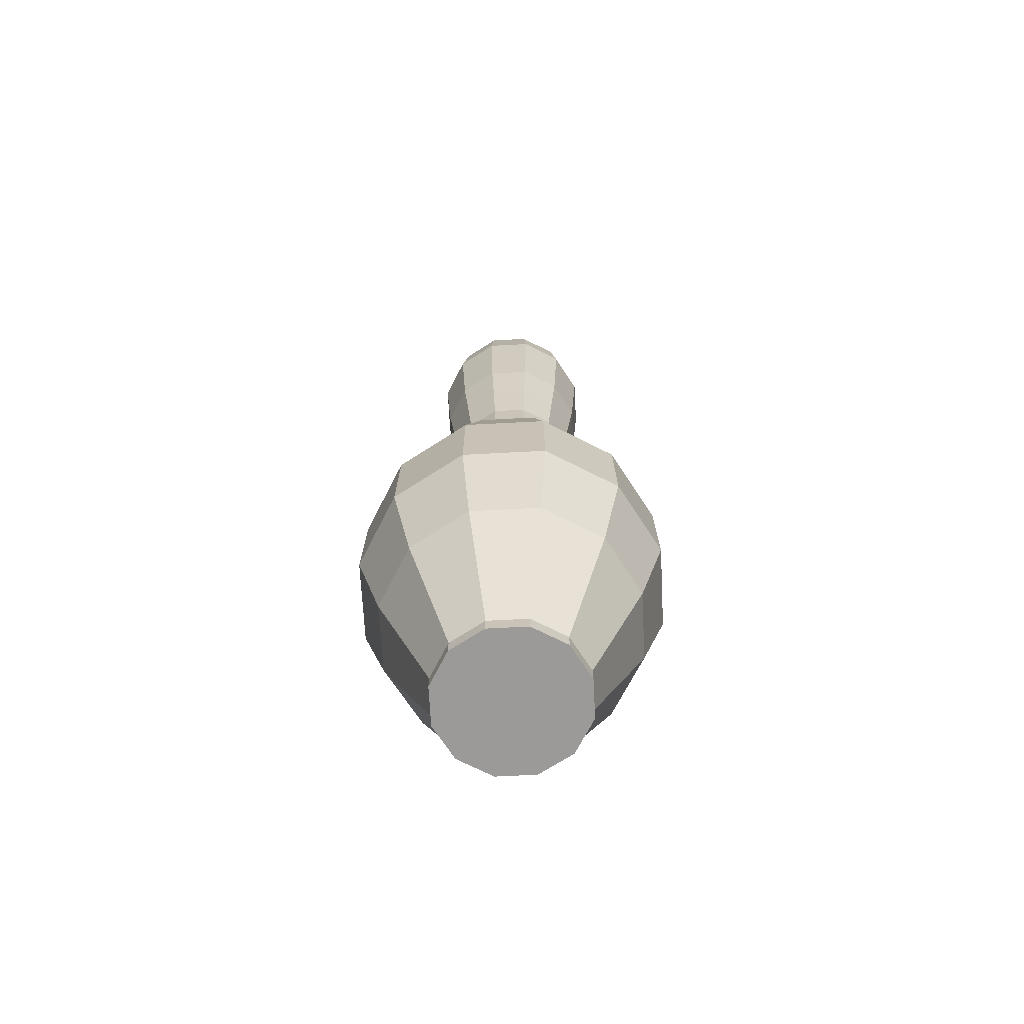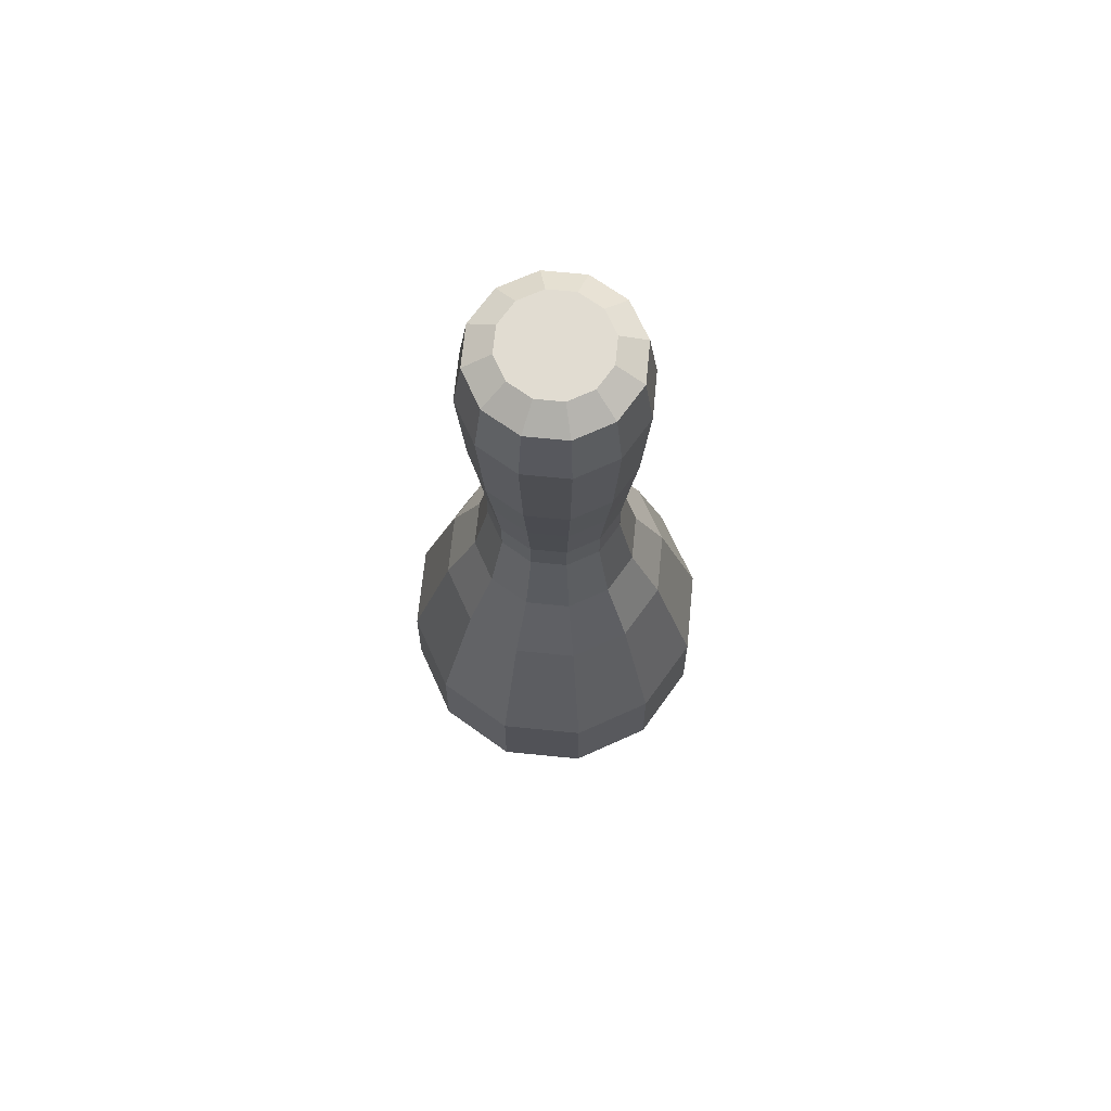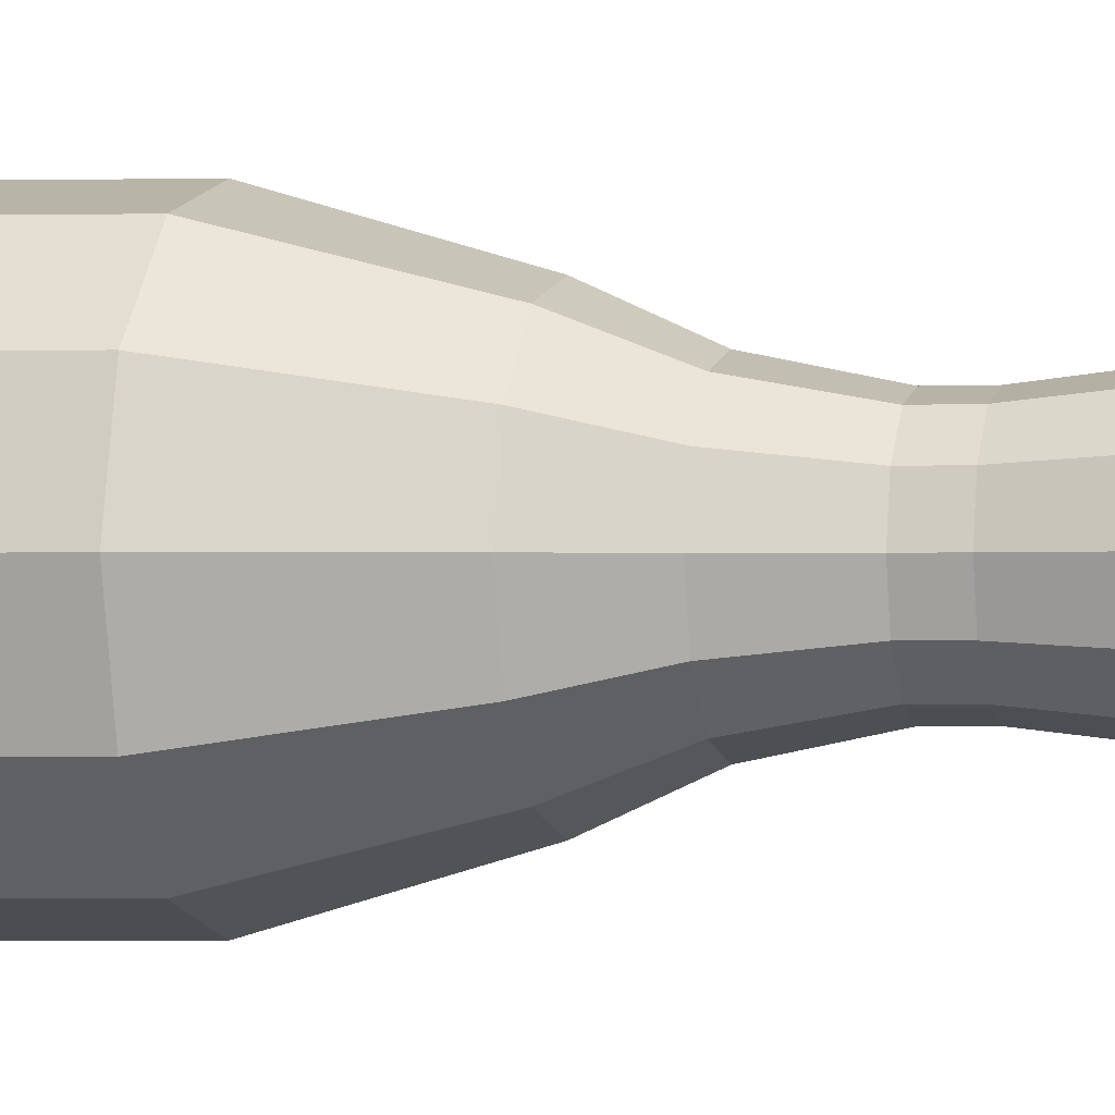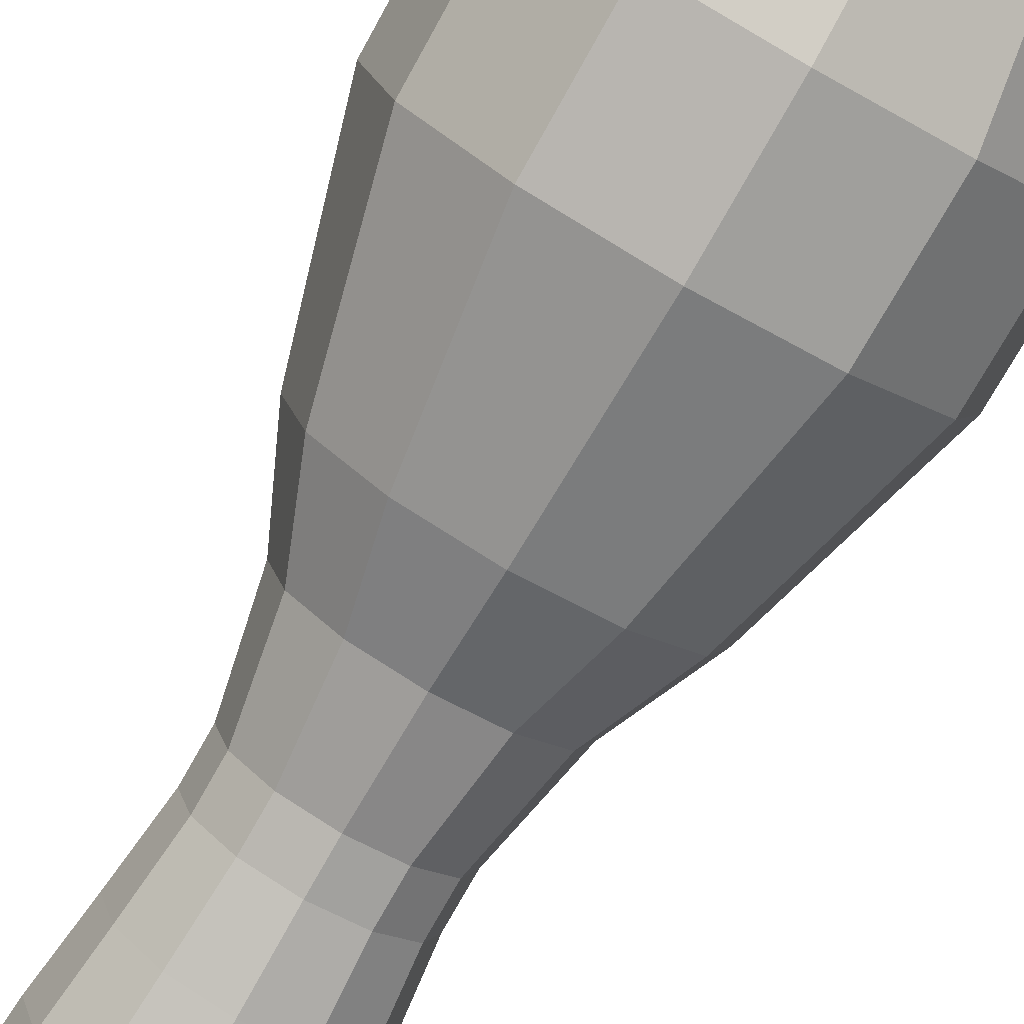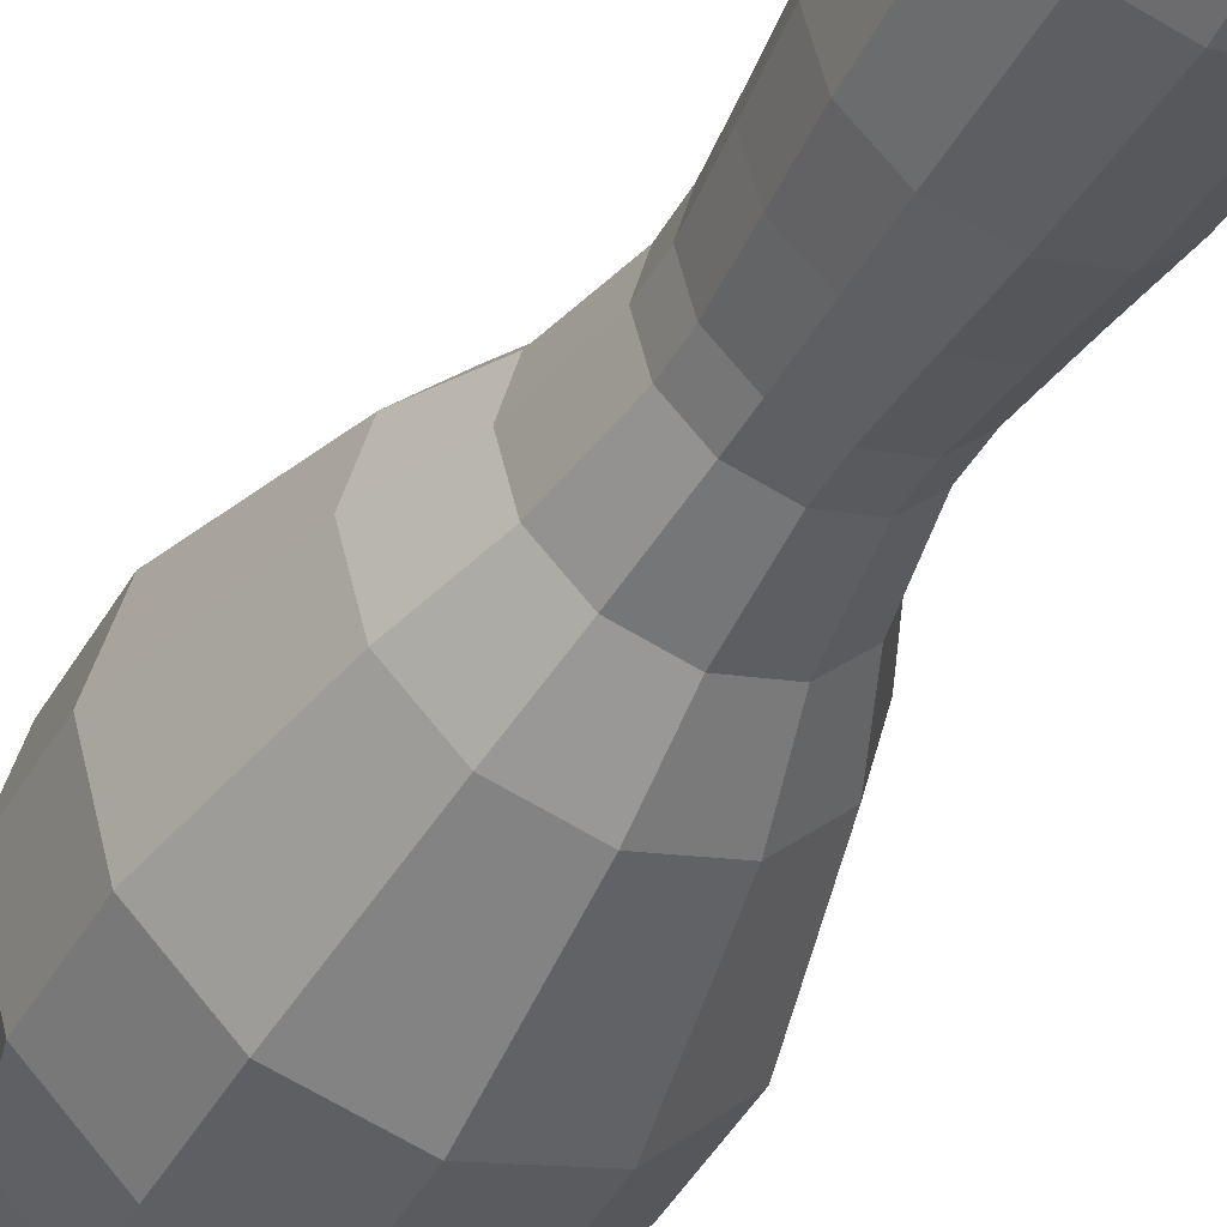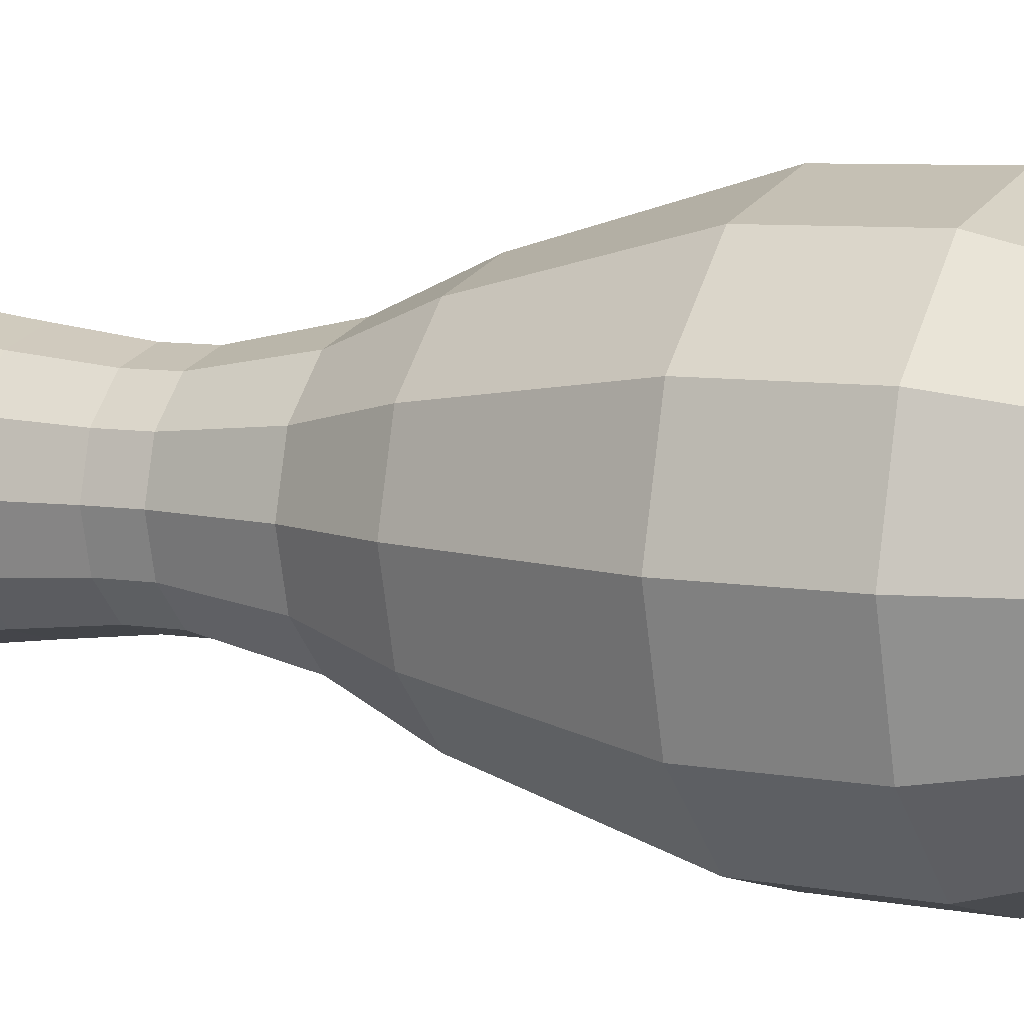
<metadata>
{"format":"obj","ext":"obj","renderer":"f3d","projection":"perspective","resolution":1024,"background":"white","views":[{"elev":-69.5,"azim":18.0,"up":"+Y"},{"elev":69.1,"azim":-69.3,"up":"+Y"},{"elev":-1.0,"azim":104.6,"up":"+Z"},{"elev":-79.6,"azim":-29.7,"up":"+Z"},{"elev":-41.0,"azim":153.6,"up":"+Z"},{"elev":7.3,"azim":-62.5,"up":"+Z"}]}
</metadata>
<code>
v 0.09 -0.555 1.434e-06
v 0.07794 -0.555 -0.045
v 0.07794 -0.575 -0.045
v 0.09 -0.575 1.445e-06
v 0.045 -0.555 -0.07794
v 0.045 -0.575 -0.07794
v -2.98e-08 -0.555 -0.09
v -2.98e-08 -0.575 -0.09
v -0.045 -0.555 -0.07794
v -0.045 -0.575 -0.07794
v -0.07794 -0.555 -0.045
v -0.07794 -0.575 -0.045
v -0.09 -0.555 1.464e-06
v -0.09 -0.575 1.445e-06
v -0.07794 -0.555 0.045
v -0.07794 -0.575 0.045
v -0.045 -0.555 0.07794
v -0.045 -0.575 0.07794
v 0 -0.555 0.09
v 0 -0.575 0.09
v 0.045 -0.555 0.07794
v 0.045 -0.575 0.07794
v 0.07794 -0.555 0.045
v 0.07794 -0.575 0.045
v 0.07813 -0.395 0.1353
v 0.1353 -0.395 0.07813
v -2.98e-08 -0.395 0.1563
v -0.07813 -0.395 0.1353
v -0.1353 -0.395 0.07813
v -0.1563 -0.395 1.937e-07
v -0.1353 -0.395 -0.07813
v -0.07813 -0.395 -0.1353
v 0 -0.395 -0.1563
v 0.07813 -0.395 -0.1353
v 0.1353 -0.395 -0.07813
v 0.1563 -0.395 1.937e-07
v 0.0936 -0.285 0.1621
v 0.1621 -0.285 0.0936
v 0 -0.285 0.1872
v -0.0936 -0.285 0.1621
v -0.1621 -0.285 0.0936
v -0.1872 -0.285 7.451e-08
v -0.1621 -0.285 -0.0936
v -0.0936 -0.285 -0.1621
v 5.96e-08 -0.285 -0.1872
v 0.0936 -0.285 -0.1621
v 0.1621 -0.285 -0.0936
v 0.1872 -0.285 7.451e-08
v 0.09266 -0.165 0.1605
v 0.1605 -0.165 0.09266
v 5.96e-08 -0.165 0.1853
v -0.09266 -0.165 0.1605
v -0.1605 -0.165 0.09266
v -0.1853 -0.165 -4.47e-08
v -0.1605 -0.165 -0.09266
v -0.09266 -0.165 -0.1605
v 5.96e-08 -0.165 -0.1853
v 0.09266 -0.165 -0.1605
v 0.1605 -0.165 -0.09266
v 0.1853 -0.165 -1.639e-07
v 0.06755 0.005 0.117
v 0.117 0.005 0.06755
v 8.941e-08 0.005 0.1351
v -0.06755 0.005 0.117
v -0.117 0.005 0.06755
v -0.1351 0.005 -4.619e-07
v -0.117 0.005 -0.06755
v -0.06755 0.005 -0.117
v 8.941e-08 0.005 -0.1351
v 0.06755 0.005 -0.117
v 0.117 0.005 -0.06755
v 0.1351 0.005 -5.215e-07
v 0.04924 0.085 0.08529
v 0.08529 0.085 0.04924
v 2.98e-08 0.085 0.09849
v -0.04924 0.085 0.08529
v -0.08529 0.085 0.04924
v -0.09849 0.085 -8.792e-07
v -0.08529 0.085 -0.04924
v -0.04924 0.085 -0.08529
v 8.941e-08 0.085 -0.09849
v 0.04924 0.085 -0.08529
v 0.08529 0.085 -0.04924
v 0.09849 0.085 -9.388e-07
v 0.03989 0.175 0.06909
v 0.06909 0.175 0.03989
v 2.98e-08 0.175 0.07977
v -0.03989 0.175 0.06909
v -0.06909 0.175 0.03989
v -0.07977 0.175 -1.535e-06
v -0.06909 0.175 -0.03989
v -0.03989 0.175 -0.06909
v 8.941e-08 0.175 -0.07978
v 0.03989 0.175 -0.06909
v 0.06909 0.175 -0.03989
v 0.07977 0.175 -1.594e-06
v 0.03989 0.215 0.06908
v 0.06909 0.215 0.03989
v 0 0.215 0.07977
v -0.03989 0.215 0.06908
v -0.06909 0.215 0.03989
v -0.07977 0.215 -1.833e-06
v -0.06909 0.215 -0.03989
v -0.03989 0.215 -0.06909
v 5.96e-08 0.215 -0.07978
v 0.03989 0.215 -0.06909
v 0.06909 0.215 -0.03989
v 0.07977 0.215 -1.952e-06
v 0.04388 0.285 0.07599
v 0.076 0.285 0.04387
v 0 0.285 0.08775
v -0.04388 0.285 0.07599
v -0.076 0.285 0.04387
v -0.08775 0.285 -1.654e-06
v -0.076 0.285 -0.04388
v -0.04388 0.285 -0.076
v 2.98e-08 0.285 -0.08775
v 0.04388 0.285 -0.076
v 0.076 0.285 -0.04388
v 0.08775 0.285 -1.773e-06
v 0.04826 0.355 0.08359
v 0.0836 0.355 0.04826
v 0 0.355 0.09653
v -0.04826 0.355 0.08359
v -0.0836 0.355 0.04826
v -0.09653 0.355 -7.004e-07
v -0.0836 0.355 -0.04826
v -0.04826 0.355 -0.0836
v 5.96e-08 0.355 -0.09653
v 0.04826 0.355 -0.0836
v 0.0836 0.355 -0.04826
v 0.09653 0.355 -8.196e-07
v 0.05256 0.485 0.09103
v 0.09104 0.485 0.05256
v 2.98e-08 0.485 0.1051
v -0.05256 0.485 0.09103
v -0.09104 0.485 0.05256
v -0.1051 0.485 -2.488e-06
v -0.09104 0.485 -0.05256
v -0.05256 0.485 -0.09104
v 8.941e-08 0.485 -0.1051
v 0.05256 0.485 -0.09104
v 0.09104 0.485 -0.05256
v 0.1051 0.485 -2.548e-06
v 0.0473 0.555 0.08193
v 0.08193 0.555 0.0473
v 2.98e-08 0.555 0.0946
v -0.0473 0.555 0.08193
v -0.08193 0.555 0.0473
v -0.09461 0.555 -2.727e-06
v -0.08193 0.555 -0.04731
v -0.0473 0.555 -0.08193
v 1.192e-07 0.555 -0.09461
v 0.0473 0.555 -0.08193
v 0.08193 0.555 -0.04731
v 0.09461 0.555 -2.787e-06
v 0.03104 0.575 0.05375
v 0.05376 0.575 0.03103
v 5.96e-08 0.575 0.06207
v -0.03104 0.575 0.05375
v -0.05376 0.575 0.03103
v -0.06207 0.575 -2.608e-06
v -0.05376 0.575 -0.03104
v -0.03104 0.575 -0.05376
v 1.192e-07 0.575 -0.06207
v 0.03104 0.575 -0.05376
v 0.05376 0.575 -0.03104
v 0.06207 0.575 -2.667e-06
o group1890306098
g mesh1890306098
f 4 3 2 1
f 3 6 5 2
f 6 8 7 5
f 8 10 9 7
f 10 12 11 9
f 12 14 13 11
f 14 16 15 13
f 16 18 17 15
f 18 20 19 17
f 20 22 21 19
f 22 24 23 21
f 24 4 1 23
f 24 22 20 18 16 14 12 10 8 6 3 4
f 98 97 85 86
f 97 99 87 85
f 99 100 88 87
f 100 101 89 88
f 101 102 90 89
f 102 103 91 90
f 103 104 92 91
f 104 105 93 92
f 105 106 94 93
f 106 107 95 94
f 107 108 96 95
f 108 98 86 96
f 122 121 109 110
f 121 123 111 109
f 123 124 112 111
f 124 125 113 112
f 125 126 114 113
f 126 127 115 114
f 127 128 116 115
f 128 129 117 116
f 129 130 118 117
f 130 131 119 118
f 131 132 120 119
f 132 122 110 120
f 26 25 21 23
f 25 27 19 21
f 27 28 17 19
f 28 29 15 17
f 29 30 13 15
f 30 31 11 13
f 31 32 9 11
f 32 33 7 9
f 33 34 5 7
f 34 35 2 5
f 35 36 1 2
f 36 26 23 1
f 38 37 25 26
f 37 39 27 25
f 39 40 28 27
f 40 41 29 28
f 41 42 30 29
f 42 43 31 30
f 43 44 32 31
f 44 45 33 32
f 45 46 34 33
f 46 47 35 34
f 47 48 36 35
f 48 38 26 36
f 50 49 37 38
f 49 51 39 37
f 51 52 40 39
f 52 53 41 40
f 53 54 42 41
f 54 55 43 42
f 55 56 44 43
f 56 57 45 44
f 57 58 46 45
f 58 59 47 46
f 59 60 48 47
f 60 50 38 48
f 62 61 49 50
f 61 63 51 49
f 63 64 52 51
f 64 65 53 52
f 65 66 54 53
f 66 67 55 54
f 67 68 56 55
f 68 69 57 56
f 69 70 58 57
f 70 71 59 58
f 71 72 60 59
f 72 62 50 60
f 74 73 61 62
f 73 75 63 61
f 75 76 64 63
f 76 77 65 64
f 77 78 66 65
f 78 79 67 66
f 79 80 68 67
f 80 81 69 68
f 81 82 70 69
f 82 83 71 70
f 83 84 72 71
f 84 74 62 72
f 86 85 73 74
f 85 87 75 73
f 87 88 76 75
f 88 89 77 76
f 89 90 78 77
f 90 91 79 78
f 91 92 80 79
f 92 93 81 80
f 93 94 82 81
f 94 95 83 82
f 95 96 84 83
f 96 86 74 84
f 110 109 97 98
f 109 111 99 97
f 111 112 100 99
f 112 113 101 100
f 113 114 102 101
f 114 115 103 102
f 115 116 104 103
f 116 117 105 104
f 117 118 106 105
f 118 119 107 106
f 119 120 108 107
f 120 110 98 108
f 134 133 121 122
f 133 135 123 121
f 135 136 124 123
f 136 137 125 124
f 137 138 126 125
f 138 139 127 126
f 139 140 128 127
f 140 141 129 128
f 141 142 130 129
f 142 143 131 130
f 143 144 132 131
f 144 134 122 132
f 146 145 133 134
f 145 147 135 133
f 147 148 136 135
f 148 149 137 136
f 149 150 138 137
f 150 151 139 138
f 151 152 140 139
f 152 153 141 140
f 153 154 142 141
f 154 155 143 142
f 155 156 144 143
f 156 146 134 144
f 158 157 145 146
f 157 159 147 145
f 159 160 148 147
f 160 161 149 148
f 161 162 150 149
f 162 163 151 150
f 163 164 152 151
f 164 165 153 152
f 165 166 154 153
f 166 167 155 154
f 167 168 156 155
f 168 158 146 156
f 168 167 166 165 164 163 162 161 160 159 157 158

</code>
